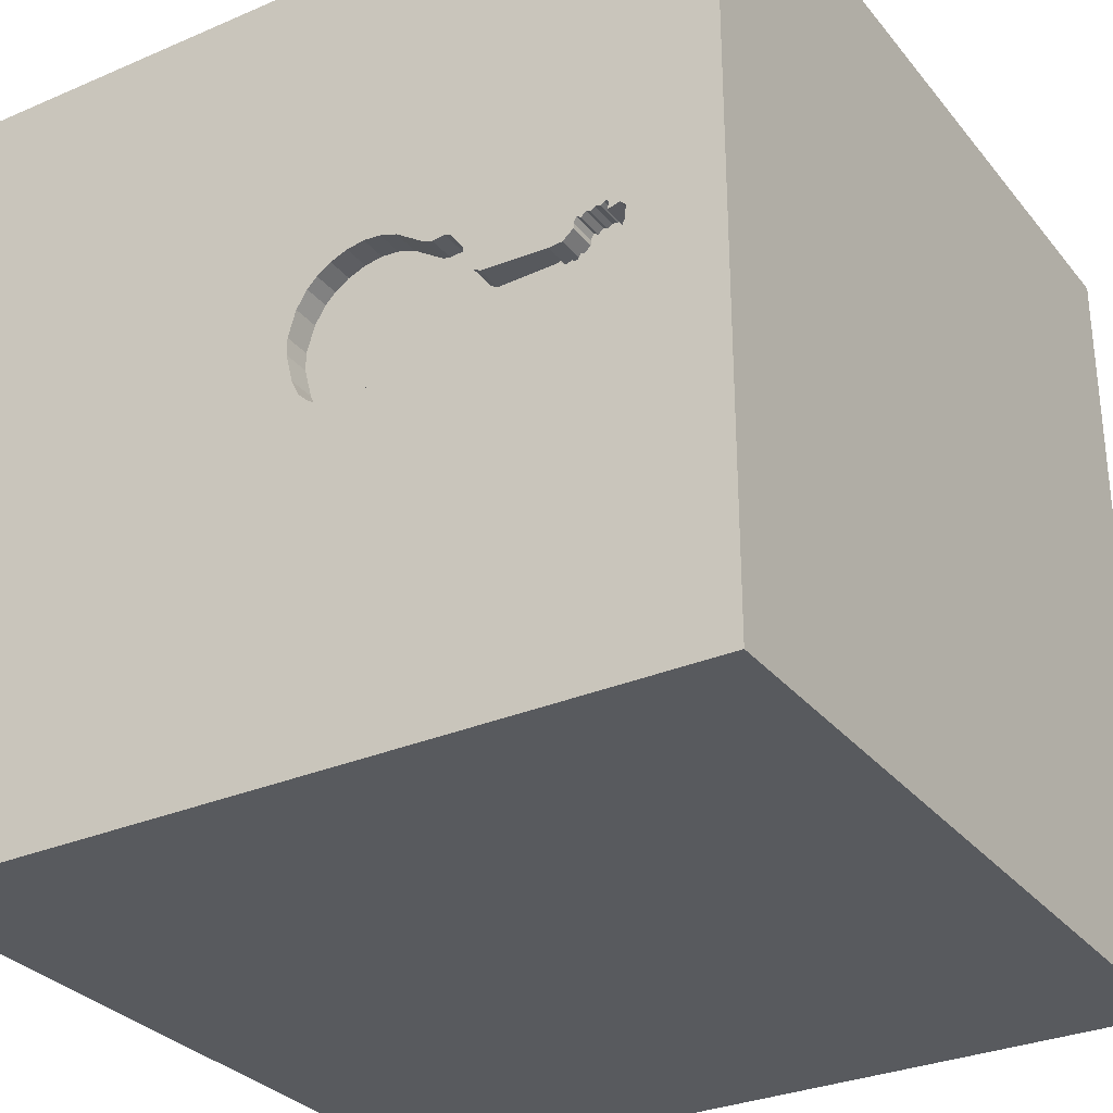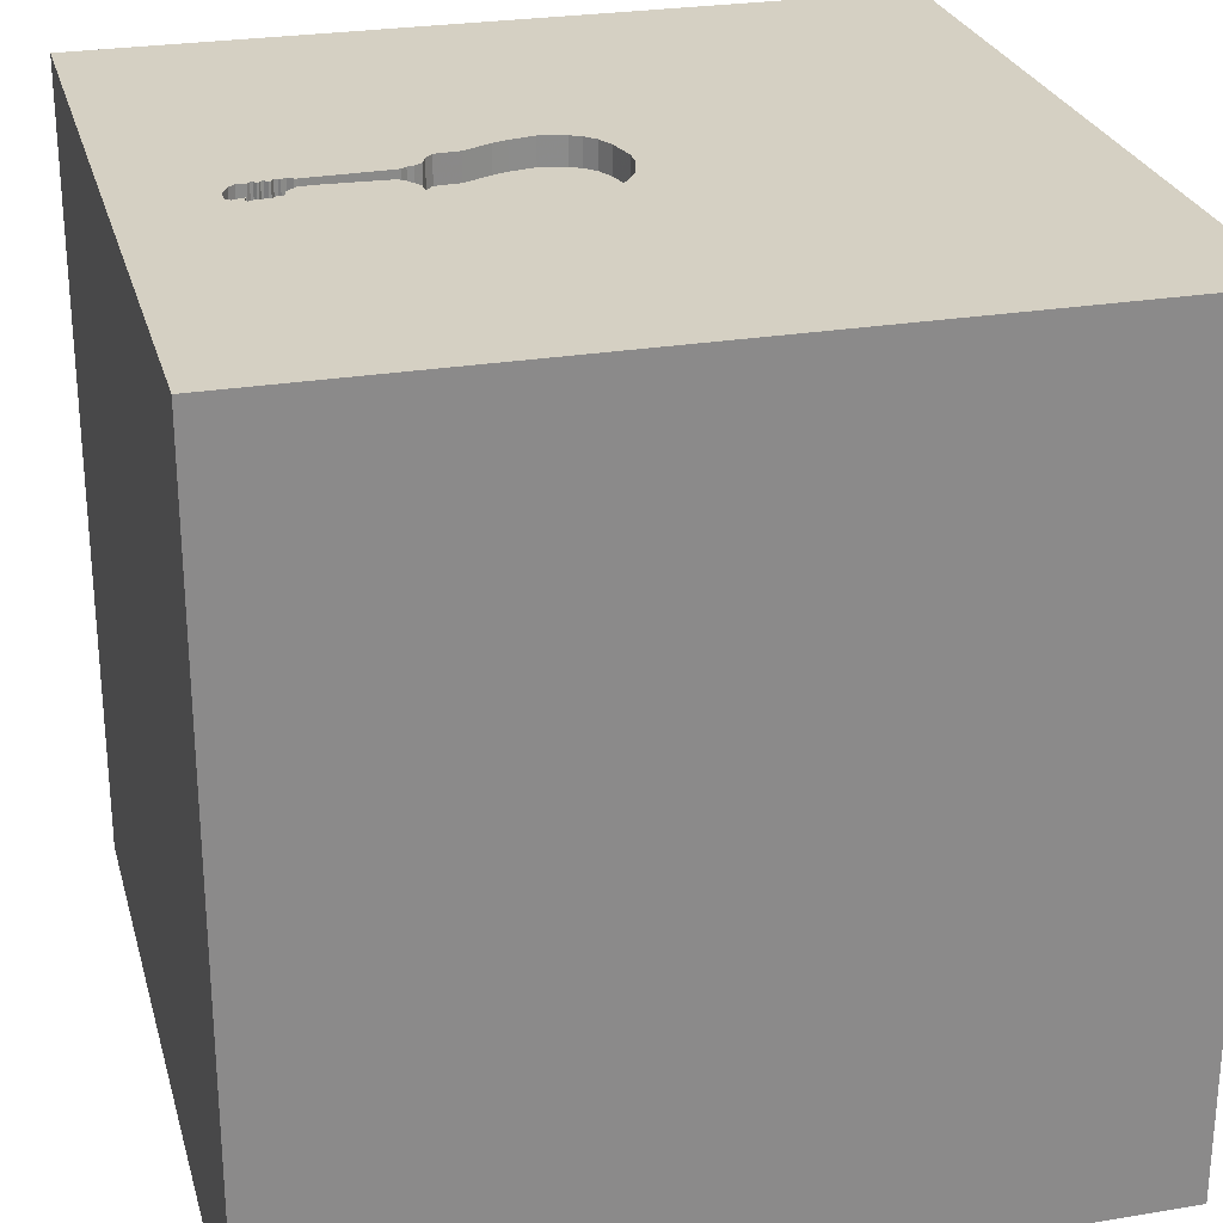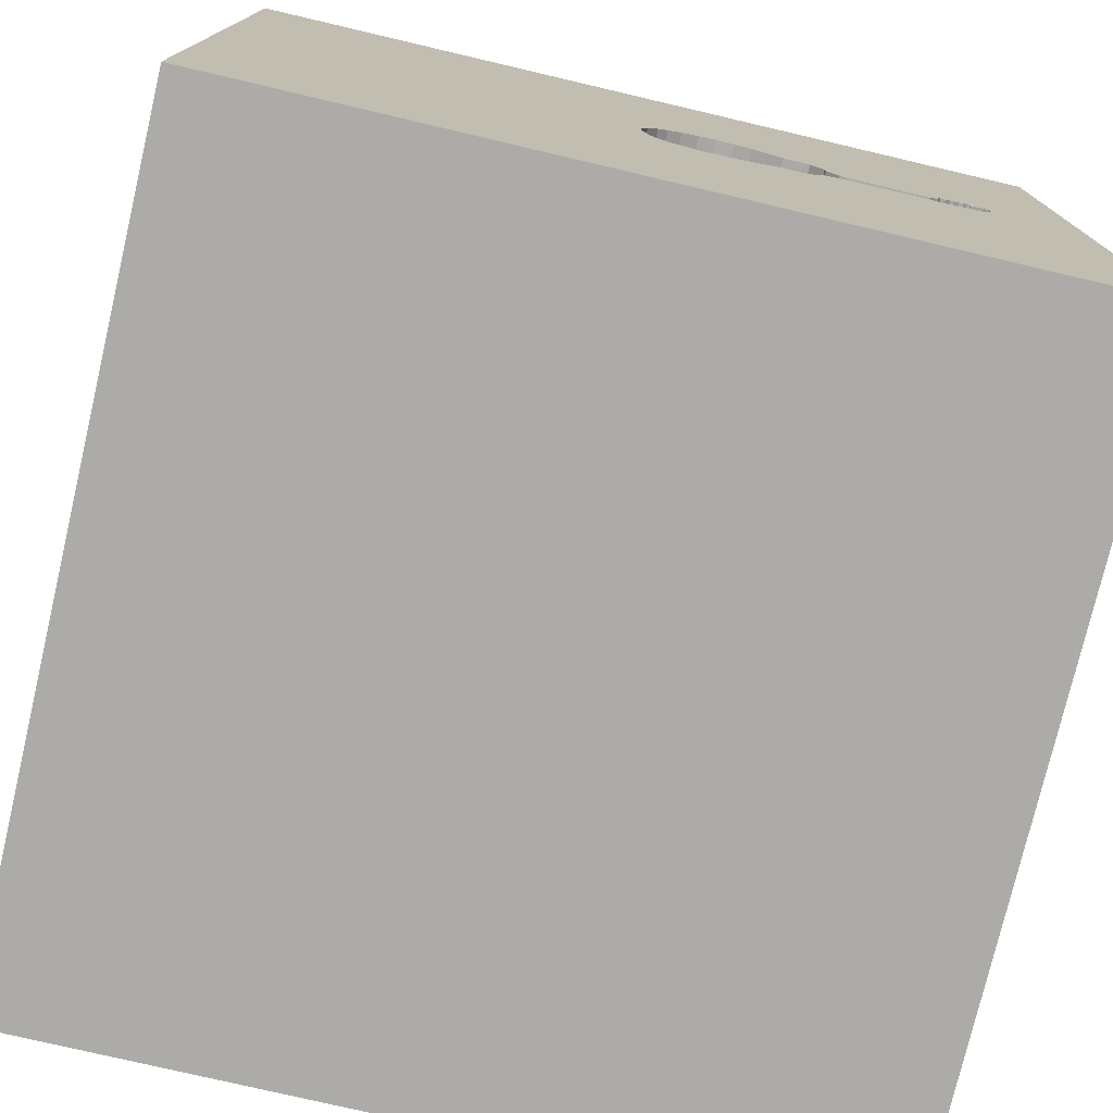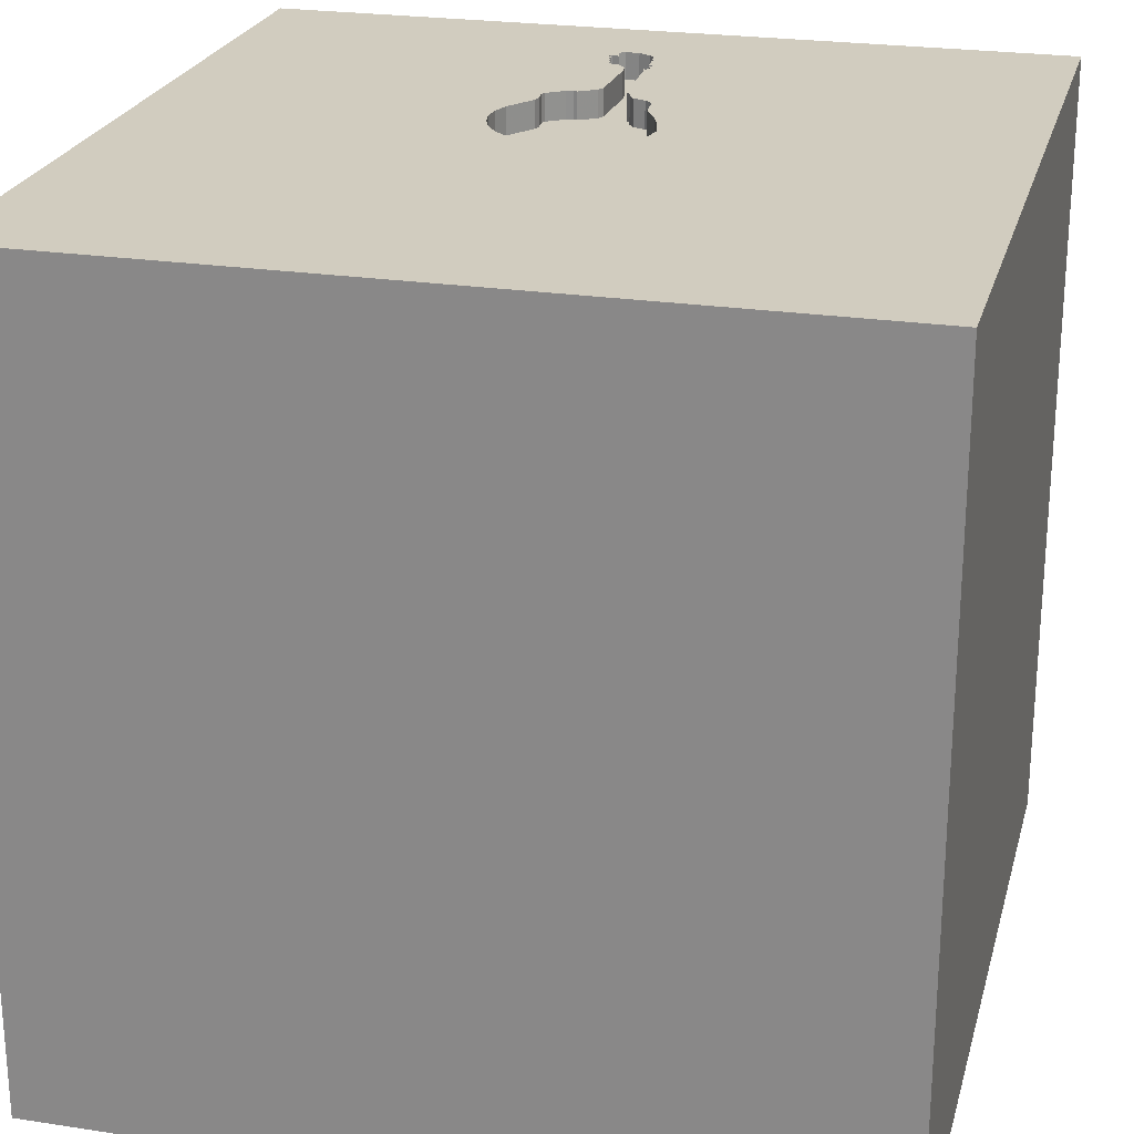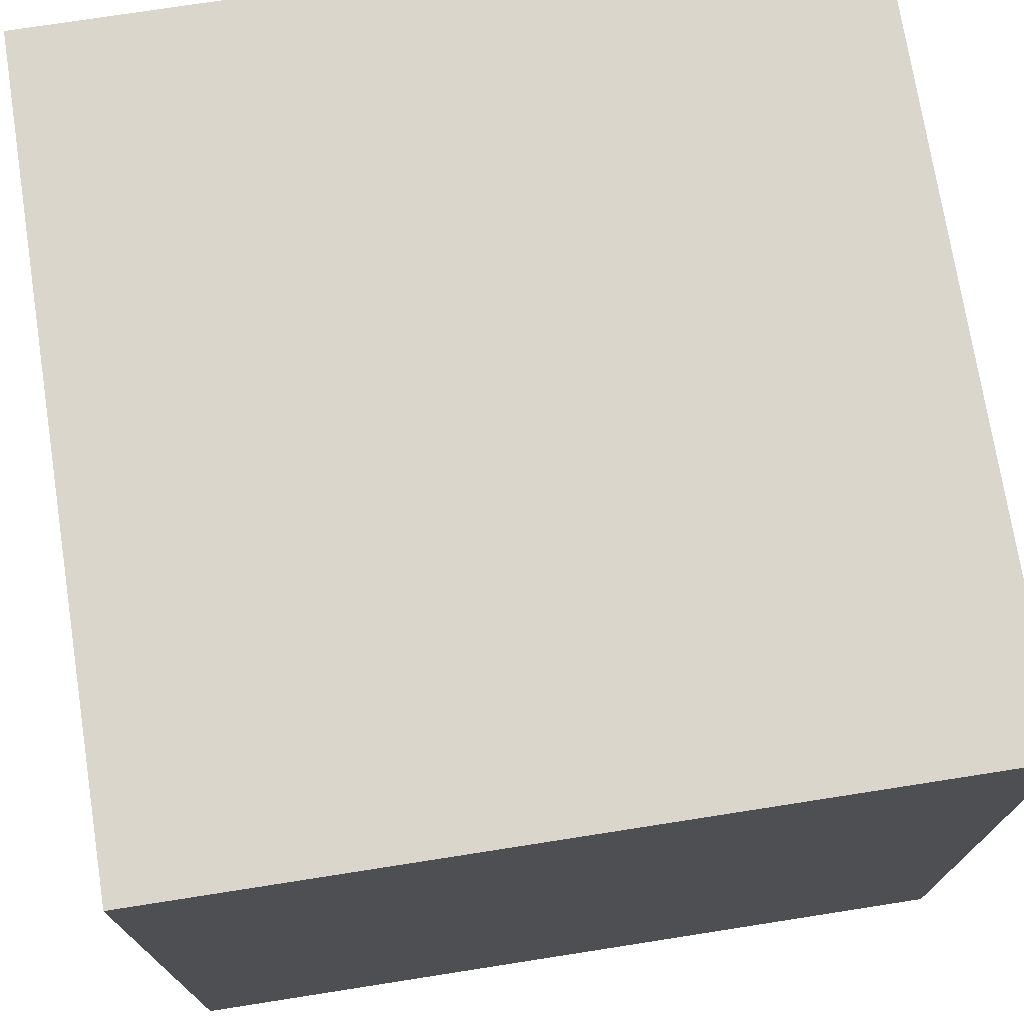
<metadata>
{"format":"obj","ext":"obj","renderer":"f3d","projection":"perspective","resolution":1024,"background":"white","views":[{"elev":-30.6,"azim":-148.3,"up":"+Z"},{"elev":26.4,"azim":-14.6,"up":"+Y"},{"elev":-76.4,"azim":166.8,"up":"+Z"},{"elev":23.9,"azim":104.3,"up":"+Y"},{"elev":73.6,"azim":81.1,"up":"+Z"}]}
</metadata>
<code>
o guitar_47
v -0.4525 1.5 0.2262
v -1.02 1.5 0.1051
v -1.017 1.5 -0.0349
v -1.029 1.5 0.1127
v -1.029 1.4 0.1127
v -0.4792 1.5 0.2201
v -0.9964 1.4 0.1055
v -1.16 1.5 0.02905
v -0.9851 1.5 0.08706
v -1.035 -1.003 1.5
v -1.157 0.7357 -1.5
v -0.8333 -1.5 -1.042
v -0.8854 -1.5 0.3125
v -1.003 -1.5 -0.3906
v -0.7552 -1.5 1.302
v -0.651 -1.5 0.8984
v -0.931 1.5 -0.5599
v -0.9115 1.5 0.5501
v -0.9215 1.5 0.03122
v -0.9279 1.5 -0.03988
v -0.6901 -0.8464 -1.5
v -1.094 -0.5339 1.5
v -1.042 0.8333 1.5
v -0.1561 1.5 0.3134
v -0.1561 1.4 0.3134
v -0.5062 1.5 -0.1637
v -0.3117 1.5 0.3092
v -1.08 1.5 -0.03373
v -1.08 1.4 -0.03373
v -0.5952 1.5 0.1278
v -0.5913 1.5 0.1542
v -0.5913 1.4 0.1542
v -0.5338 1.5 -0.135
v -0.5338 1.4 -0.135
v 0.4167 0.1562 1.5
v 0.8008 -0.2897 -1.5
v 0.651 1.185 1.5
v 0.625 -0.4297 1.5
v 0.625 -1.5 -0.7552
v 0.6641 -1.5 0.1823
v 0.1562 -1.5 0.625
v 0.1562 -1.5 -1.5
v 0.2083 -1.5 -1.25
v 0.4948 -1.5 -0.3646
v -0.1302 -1.5 1.5
v 0.625 0.625 1.5
v 0.2995 1.5 0.07812
v 0.02441 1.5 0.931
v -0.1302 1.5 -1.5
v 0.5371 1.5 -0.7275
v -0.1562 1.5 1.5
v 0.4102 -1.24 -1.5
v 0.05939 1.5 0.05598
v 0.05939 1.4 0.05598
v -0.8968 1.5 0.0291
v -0.8968 1.4 0.0291
v -0.5254 1.5 0.2242
v -0.9861 1.5 -0.0537
v -1.109 1.5 0.1142
v -1.138 1.5 -0.01443
v -0.1667 1.5 -0.2562
v -0.2819 1.5 0.3191
v 0.05984 1.5 -0.008625
v 0.02604 -1.094 1.5
v -0.2083 0.3906 -1.5
v 0 0.4687 1.5
v -0.05208 -0 1.5
v -0.05208 1.094 1.5
v -0.1823 -0.4688 1.5
v 0 -1.5 -0.1823
v -0.05208 -1.5 1.276
v -0.09361 1.5 0.2891
v -0.07357 1.5 -0.2347
v -0.9464 1.5 0.03334
v -0.633 1.5 0.05234
v 0.05984 1.4 -0.008625
v -0.579 1.5 -0.07124
v -0.579 1.4 -0.07124
v 1.198 -0.8594 1.5
v 0.953 0.5941 -1.5
v 1.042 0.2865 1.5
v 1.25 -0.2083 1.5
v 1.5 1.5 1.5
v 1.5 -1.5 -1.5
v 1.25 -1.5 0.5208
v 1.172 -1.5 -0.2604
v 1.5 -1.5 1.5
v 1.198 1.5 0.3906
v -1.07 1.5 -0.04385
v -1.029 1.5 -0.04627
v -1.029 1.4 -0.04627
v 0.04778 1.5 -0.05677
v -0.3134 1.5 -0.2186
v -0.9521 1.5 -0.05019
v -0.0154 1.5 -0.1949
v -0.9964 1.5 0.1055
v -0.583 1.5 0.1658
v 0.033 1.5 -0.1158
v 0.033 1.4 -0.1158
v -1.039 1.5 -0.04278
v -0.4525 1.4 0.2262
v -0.6037 1.5 -0.06581
v -0.6037 1.4 -0.06581
v -1.07 1.4 -0.04385
v -0.04293 1.5 0.2533
v -0.4427 0.625 1.5
v -0.625 -0.1562 1.5
v -0.625 1.25 1.5
v -0.4167 -1.5 0.2474
v -0.4362 1.237 -1.5
v -0.7554 1.5 -0.0459
v -0.3906 1.5 -1.237
v -0.6564 1.5 0.03952
v -0.5208 -1.224 1.5
v -1.5 -0.5599 1.25
v -1.5 -0.9245 0.651
v -1.5 -1.172 -0.006511
v -1.5 0.1562 -1.146
v -1.5 0.4948 0.612
v -1.5 0.4167 -0.1562
v -1.5 0.625 1.224
v -1.5 0.2083 -0.5469
v -1.5 -0.1562 -1.5
v -1.5 0.1042 1.5
v -1.5 -0.3516 -1.016
v -1.5 -0.1823 0.4687
v -1.5 -0.05208 -0
v -1.5 0.02604 1.094
v -1.5 1.25 0.1562
v -1.5 1.5 1.5
v -1.5 1.25 -0.4687
v -1.5 1.198 0.625
v -1.5 -0.625 0.1562
v -1.5 -0.4948 -0.5208
v -1.5 -1.5 -0.1042
v -1.5 -1.5 1.5
v -1.5 -1.5 -1.5
v -1.5 1.5 -1.5
v -1.5 1.5 0.1302
v -1.5 -1.198 -0.625
v -1.5 -1.354 0.7812
v -1.5 0.8333 -0.625
v -1.5 0.8333 0.1562
v -0.6447 1.5 0.04593
v -1.102 1.5 0.124
v -0.9861 1.4 -0.0537
v -0.2591 1.5 -0.2379
v -0.2591 1.4 -0.2379
v -0.9994 1.5 -0.05345
v -0.5512 1.5 -0.08997
v 0.03138 1.5 0.1526
v 0.03138 1.4 0.1526
v -1.052 1.5 -0.0326
v -0.9994 1.4 -0.05345
v -1.138 1.4 -0.01443
v 0.5339 -1.042 1.5
v 0.5208 -1.5 0.8464
v 0.7812 -1.5 1.302
v 1.5 1.5 -1.5
v -1.146 1.5 0.1017
v -0.5512 1.4 -0.08997
v -1.009 1.5 -0.03671
v -1.009 1.4 -0.03671
v -0.9279 1.4 -0.03988
v -0.5921 1.5 0.1145
v -0.5921 1.4 0.1145
v -1.079 1.5 0.1137
v -1.079 1.4 0.1137
v -0.9851 1.4 0.08706
v -0.07357 1.4 -0.2347
v -1.06 1.5 -0.04403
v -1.06 1.4 -0.04403
v -0.9794 1.5 -0.0472
v -0.9794 1.4 -0.0472
v -0.3435 1.5 0.2987
v 1.5 -0.5924 -0.6055
v 1.5 0.7096 -0.734
v 1.5 -0.166 0.5664
v 1.5 0.7422 1.133
v 1.5 -0.1042 -1.5
v 1.5 -0.1302 1.5
v 1.5 1.042 0.2083
v 1.5 -1.5 0.1042
v 1.5 1.5 -0.1302
v 1.5 -1.198 0.3906
v -0.4168 1.5 -0.1687
v -0.4168 1.4 -0.1687
v -1.011 1.5 0.09749
v -1.16 1.4 0.02905
v -1.092 1.5 0.1238
v -1.198 0.3906 1.5
v -1.198 -0.1042 1.5
v -1.276 -1.5 0.2083
v -1.354 1.5 0.1562
v -1.146 1.4 0.1017
v -1.166 1.5 0.08215
v -1.101 1.5 0.08923
v -1.101 1.4 0.08923
v -0.5454 1.5 0.218
v -0.5454 1.4 0.218
v -0.6217 1.5 -0.05056
v -0.6217 1.4 -0.05056
v -0.2995 -1.5 -0.6771
v -0.4167 -1.5 -1.224
v -0.5202 1.5 -0.1491
v -0.03508 1.5 -0.2139
v -1.166 1.4 0.08215
v -0.9613 1.5 -0.05582
v -0.007183 1.5 0.2162
v -0.2819 1.4 0.3191
v -1.092 1.4 0.1238
v -0.9855 1.5 0.0672
v -0.9855 1.4 0.0672
v -0.5062 1.4 -0.1637
v -1.039 1.4 -0.04278
v -0.5254 1.4 0.2242
v -0.2188 1.5 0.3245
v -0.2188 1.4 0.3245
v -0.9464 1.4 0.03334
v -1.109 1.4 0.1142
v -0.3435 1.4 0.2987
v -0.9613 1.4 -0.05582
v 0.003706 1.5 -0.1765
v 0.003706 1.4 -0.1765
v -0.5952 1.4 0.1278
v -0.03508 1.4 -0.2139
v -0.6564 1.4 0.03952
v -0.9429 1.5 -0.04457
v -0.9429 1.4 -0.04457
v -0.04293 1.4 0.2533
v -1.043 1.5 0.1064
v -1.043 1.4 0.1064
v -1.146 1.5 -0.1042
v -1.148 1.5 0.006068
v -0.4792 1.4 0.2201
v -1.052 1.4 -0.0326
v -1.017 1.4 -0.0349
v -0.007184 1.4 0.2162
v -1.061 1.5 0.1183
v -1.115 1.5 -0.03473
v -1.115 1.4 -0.03473
v -0.09361 1.4 0.2891
v -0.9427 1.5 -0.03464
v -0.9427 1.4 -0.03464
v -0.633 1.4 0.05234
v -0.1667 1.4 -0.2562
v -1.045 1.5 -0.03272
v -1.045 1.4 -0.03272
v -1.102 1.4 0.124
v -0.3134 1.4 -0.2186
v -1.011 1.4 0.09749
v -1.061 1.4 0.1183
f 136 116 141
f 136 114 10
f 10 22 136
f 124 115 136
f 115 116 136
f 141 135 136
f 45 114 136
f 22 124 136
f 15 45 136
f 135 193 136
f 136 16 15
f 141 117 135
f 22 192 124
f 116 117 141
f 15 71 45
f 124 128 115
f 193 16 136
f 16 71 15
f 45 64 114
f 193 13 16
f 115 126 116
f 114 69 10
f 192 191 124
f 69 22 10
f 124 121 128
f 45 156 64
f 128 126 115
f 126 133 116
f 133 117 116
f 135 14 193
f 13 109 16
f 87 156 45
f 64 69 114
f 69 107 22
f 107 192 22
f 117 140 135
f 109 71 16
f 71 87 45
f 130 121 124
f 140 137 135
f 193 14 13
f 109 41 71
f 71 158 87
f 191 130 124
f 137 14 135
f 14 109 13
f 157 158 71
f 191 23 130
f 107 191 192
f 121 119 128
f 128 119 126
f 126 127 133
f 41 157 71
f 64 38 69
f 69 67 107
f 107 106 191
f 109 70 41
f 156 38 64
f 133 134 117
f 117 134 140
f 127 134 133
f 137 12 14
f 14 203 109
f 67 106 107
f 106 23 191
f 87 79 156
f 119 127 126
f 134 137 140
f 70 40 41
f 157 87 158
f 38 67 69
f 121 132 119
f 119 120 127
f 127 122 134
f 134 125 137
f 12 203 14
f 203 70 109
f 40 157 41
f 38 35 67
f 67 66 106
f 130 132 121
f 79 38 156
f 23 108 130
f 132 143 119
f 143 120 119
f 120 122 127
f 122 125 134
f 12 204 203
f 157 85 87
f 35 66 67
f 106 108 23
f 40 85 157
f 79 82 38
f 38 81 35
f 70 44 40
f 132 129 143
f 35 46 66
f 66 68 106
f 106 68 108
f 108 51 130
f 125 123 137
f 21 137 123
f 87 82 79
f 82 81 38
f 18 130 51
f 130 139 132
f 143 142 120
f 122 118 125
f 137 204 12
f 203 44 70
f 178 87 185
f 87 181 82
f 48 18 51
f 18 139 130
f 139 129 132
f 142 122 120
f 204 43 203
f 203 39 44
f 40 86 85
f 85 183 87
f 178 181 87
f 81 46 35
f 46 68 66
f 68 51 108
f 194 139 18
f 44 86 40
f 185 87 183
f 27 175 48
f 175 18 48
f 129 142 143
f 118 123 125
f 137 42 204
f 18 175 57
f 199 97 18
f 57 199 18
f 160 194 18
f 129 131 142
f 21 42 137
f 42 43 204
f 43 39 203
f 39 86 44
f 86 183 85
f 179 181 178
f 46 37 68
f 48 72 24
f 62 27 48
f 48 24 217
f 217 62 48
f 6 57 175
f 175 1 6
f 18 97 31
f 30 165 18
f 18 31 30
f 18 19 96
f 59 160 18
f 145 59 18
f 239 167 190
f 190 145 18
f 96 2 4
f 4 231 239
f 239 190 18
f 18 96 4
f 4 239 18
f 142 118 122
f 52 42 21
f 176 178 185
f 18 165 75
f 144 113 18
f 18 75 144
f 113 55 19
f 19 18 113
f 9 96 19
f 19 74 212
f 19 212 9
f 2 96 188
f 59 197 160
f 234 233 194
f 194 160 196
f 8 234 194
f 194 196 8
f 58 17 233
f 233 234 60
f 240 28 89
f 233 60 240
f 149 58 233
f 233 240 89
f 162 149 233
f 233 89 171
f 90 3 162
f 90 162 233
f 171 153 247
f 90 233 171
f 171 247 100
f 100 90 171
f 139 131 129
f 181 81 82
f 37 51 68
f 105 72 47
f 47 209 105
f 243 20 17
f 208 94 228
f 228 243 17
f 17 58 173
f 208 228 17
f 17 173 208
f 17 194 233
f 17 139 194
f 142 138 118
f 11 21 123
f 81 83 46
f 47 53 151
f 47 151 209
f 111 102 17
f 20 111 17
f 138 123 118
f 65 21 11
f 36 21 65
f 43 84 39
f 39 84 86
f 176 185 183
f 83 37 46
f 47 72 48
f 47 92 63
f 63 53 47
f 139 138 131
f 131 138 142
f 80 36 65
f 36 52 21
f 177 178 176
f 181 83 81
f 37 83 51
f 47 98 92
f 102 111 201
f 77 150 102
f 17 138 139
f 11 123 138
f 179 83 181
f 48 51 83
f 47 95 223
f 223 98 47
f 205 17 102
f 33 205 102
f 102 150 33
f 42 84 43
f 84 183 86
f 50 95 47
f 50 73 206
f 50 206 95
f 17 205 26
f 17 26 186
f 177 182 178
f 182 179 178
f 50 61 73
f 17 186 93
f 110 65 11
f 176 183 84
f 88 47 48
f 61 50 17
f 17 93 147
f 17 147 61
f 50 112 17
f 80 65 110
f 84 42 52
f 88 48 83
f 50 47 88
f 112 138 17
f 36 84 52
f 110 11 138
f 49 112 50
f 49 80 110
f 184 182 177
f 83 179 182
f 184 50 88
f 159 49 50
f 49 138 112
f 49 110 138
f 159 80 49
f 180 36 80
f 180 177 176
f 159 184 177
f 184 83 182
f 184 88 83
f 159 50 184
f 159 180 80
f 180 84 36
f 180 176 84
f 159 177 180
f 198 155 189
f 155 198 29
f 198 189 207
f 234 8 189
f 189 155 234
f 241 155 29
f 236 29 198
f 195 198 207
f 8 196 207
f 207 189 8
f 155 60 234
f 155 241 60
f 241 29 240
f 29 236 104
f 236 198 232
f 160 197 198
f 198 195 160
f 195 207 196
f 196 160 195
f 240 60 241
f 28 240 29
f 89 28 29
f 29 104 89
f 236 172 104
f 236 232 213
f 168 232 198
f 197 59 198
f 172 236 171
f 104 172 89
f 213 248 236
f 251 213 232
f 252 232 168
f 168 198 220
f 220 198 59
f 153 171 236
f 171 89 172
f 213 237 248
f 236 248 153
f 169 213 251
f 5 251 232
f 239 231 232
f 232 252 239
f 252 168 239
f 220 211 168
f 59 145 220
f 213 163 237
f 248 237 215
f 247 153 248
f 9 212 213
f 213 169 9
f 7 169 251
f 251 5 2
f 2 188 251
f 231 4 5
f 5 232 231
f 167 239 168
f 249 211 220
f 190 167 168
f 168 211 190
f 249 220 145
f 219 163 213
f 162 3 237
f 237 163 162
f 100 247 248
f 248 215 100
f 237 91 215
f 212 74 213
f 96 9 169
f 169 7 96
f 7 251 188
f 188 96 7
f 4 2 5
f 211 249 190
f 145 190 249
f 219 174 163
f 219 213 74
f 3 90 91
f 91 237 3
f 90 100 215
f 215 91 90
f 174 219 244
f 154 163 174
f 74 19 219
f 149 162 163
f 163 154 149
f 244 222 174
f 56 244 219
f 154 174 146
f 19 55 56
f 56 219 19
f 222 244 229
f 208 173 174
f 174 222 208
f 56 164 244
f 154 146 149
f 146 174 58
f 55 113 56
f 94 208 222
f 222 229 94
f 229 244 228
f 173 58 174
f 164 56 202
f 244 164 20
f 20 243 244
f 58 149 146
f 227 56 113
f 228 94 229
f 243 228 244
f 164 202 111
f 111 20 164
f 56 227 202
f 113 144 227
f 202 201 111
f 202 227 245
f 144 75 245
f 245 227 144
f 102 201 202
f 202 103 102
f 78 202 245
f 103 202 78
f 166 78 245
f 166 245 75
f 75 165 166
f 77 102 103
f 103 78 77
f 161 78 166
f 165 30 166
f 78 161 77
f 101 161 166
f 225 166 30
f 150 77 161
f 101 187 161
f 235 101 166
f 225 32 166
f 161 34 150
f 101 221 187
f 187 34 161
f 6 1 101
f 101 235 6
f 32 235 166
f 30 31 32
f 32 225 30
f 33 150 34
f 221 101 175
f 250 187 221
f 187 214 34
f 1 175 101
f 216 235 32
f 32 31 97
f 34 214 205
f 205 33 34
f 175 27 221
f 93 186 187
f 187 250 93
f 25 250 221
f 214 187 26
f 235 216 6
f 216 32 200
f 97 199 200
f 200 32 97
f 26 205 214
f 210 221 27
f 27 62 210
f 186 26 187
f 250 25 230
f 25 221 210
f 57 6 216
f 216 200 57
f 199 57 200
f 250 148 93
f 230 238 250
f 25 242 230
f 218 25 210
f 62 217 218
f 218 210 62
f 147 93 148
f 76 148 250
f 105 209 238
f 238 230 105
f 238 152 250
f 242 25 24
f 24 72 242
f 230 242 105
f 25 218 24
f 217 24 218
f 61 147 148
f 148 246 61
f 99 148 76
f 54 76 250
f 209 151 152
f 152 238 209
f 250 152 54
f 72 105 242
f 99 246 148
f 99 76 92
f 92 98 99
f 76 54 63
f 151 53 152
f 54 152 53
f 246 170 73
f 73 61 246
f 246 99 170
f 76 63 92
f 53 63 54
f 99 226 170
f 98 223 224
f 224 99 98
f 206 73 170
f 170 226 206
f 226 99 224
f 224 223 95
f 95 206 226
f 226 224 95

</code>
